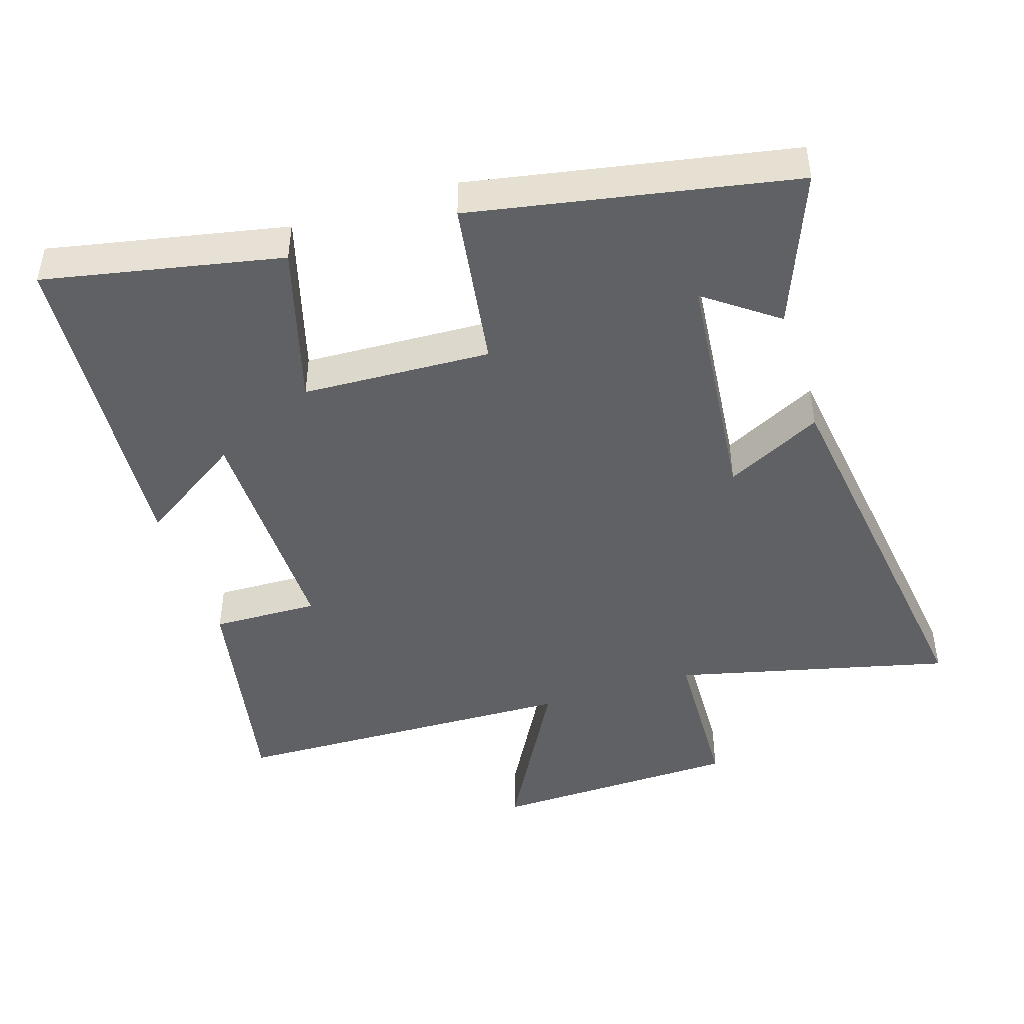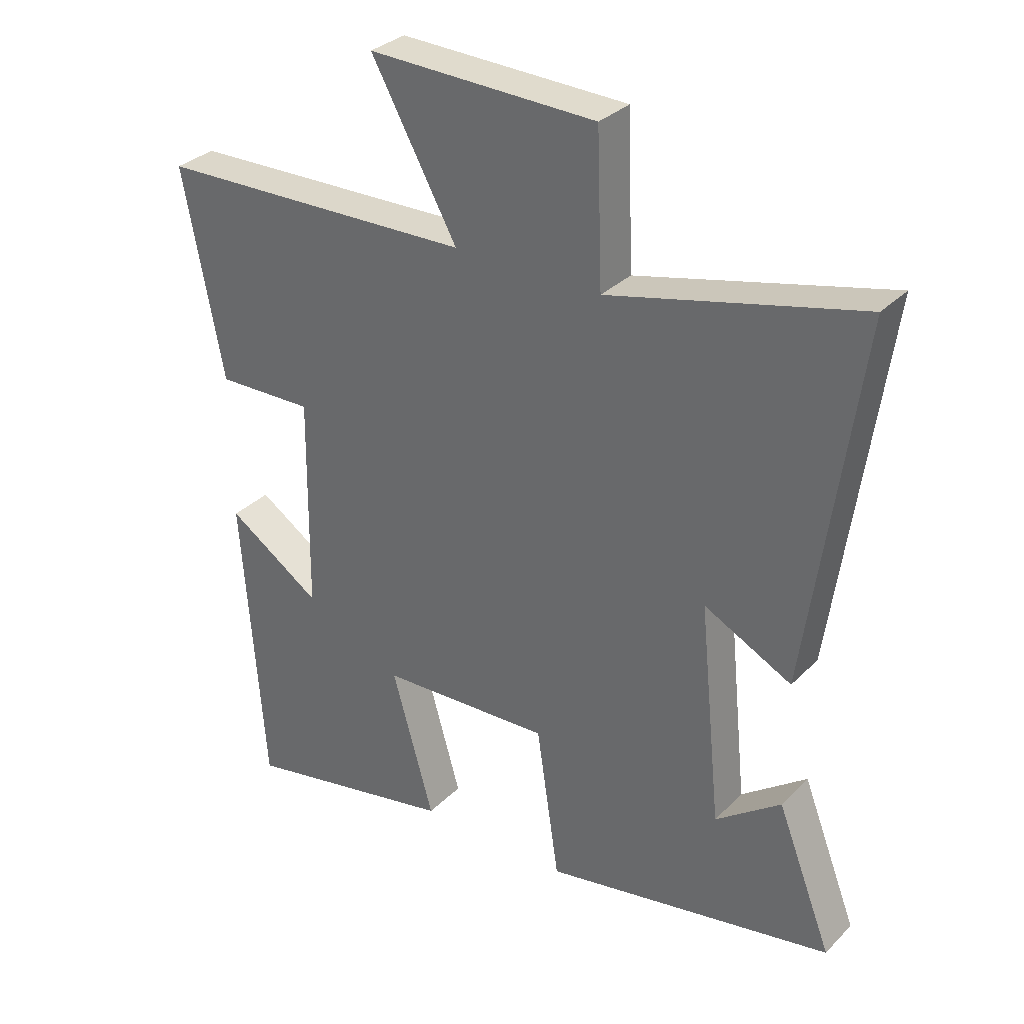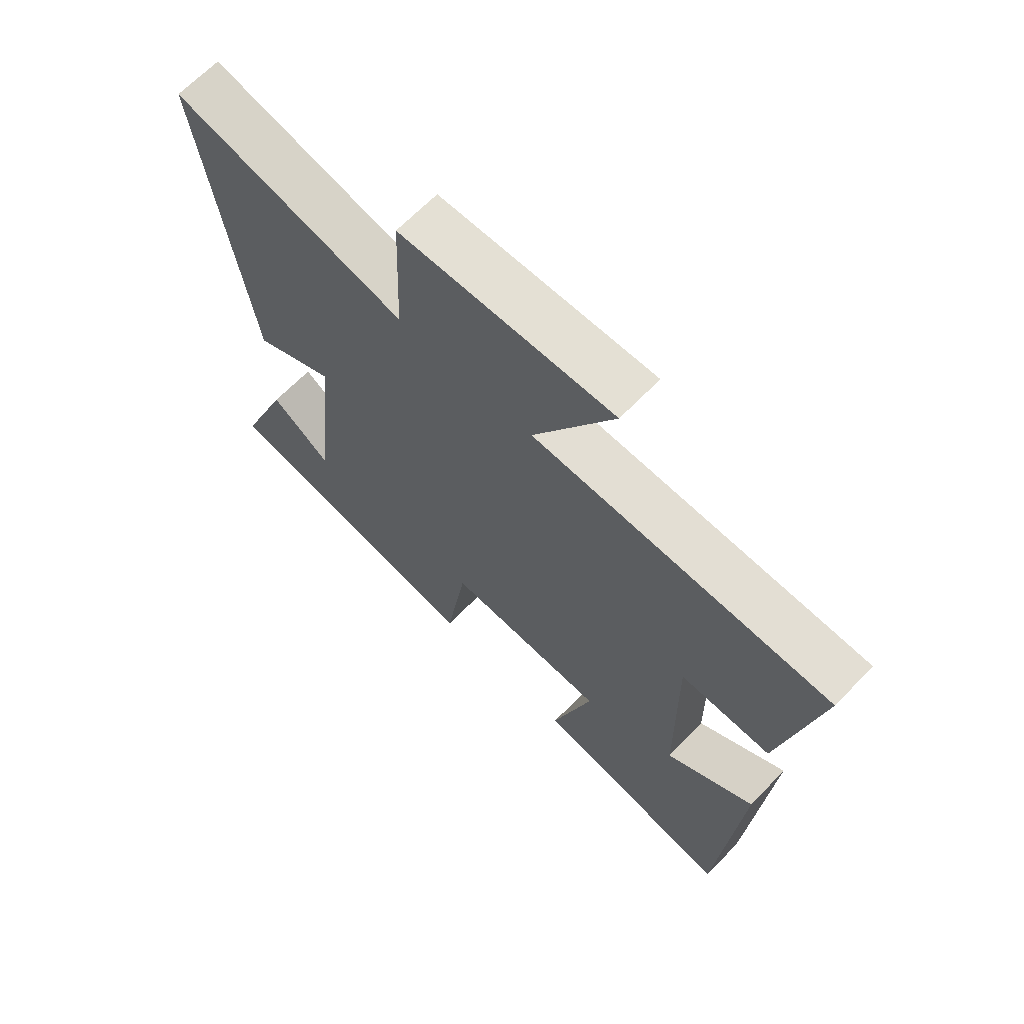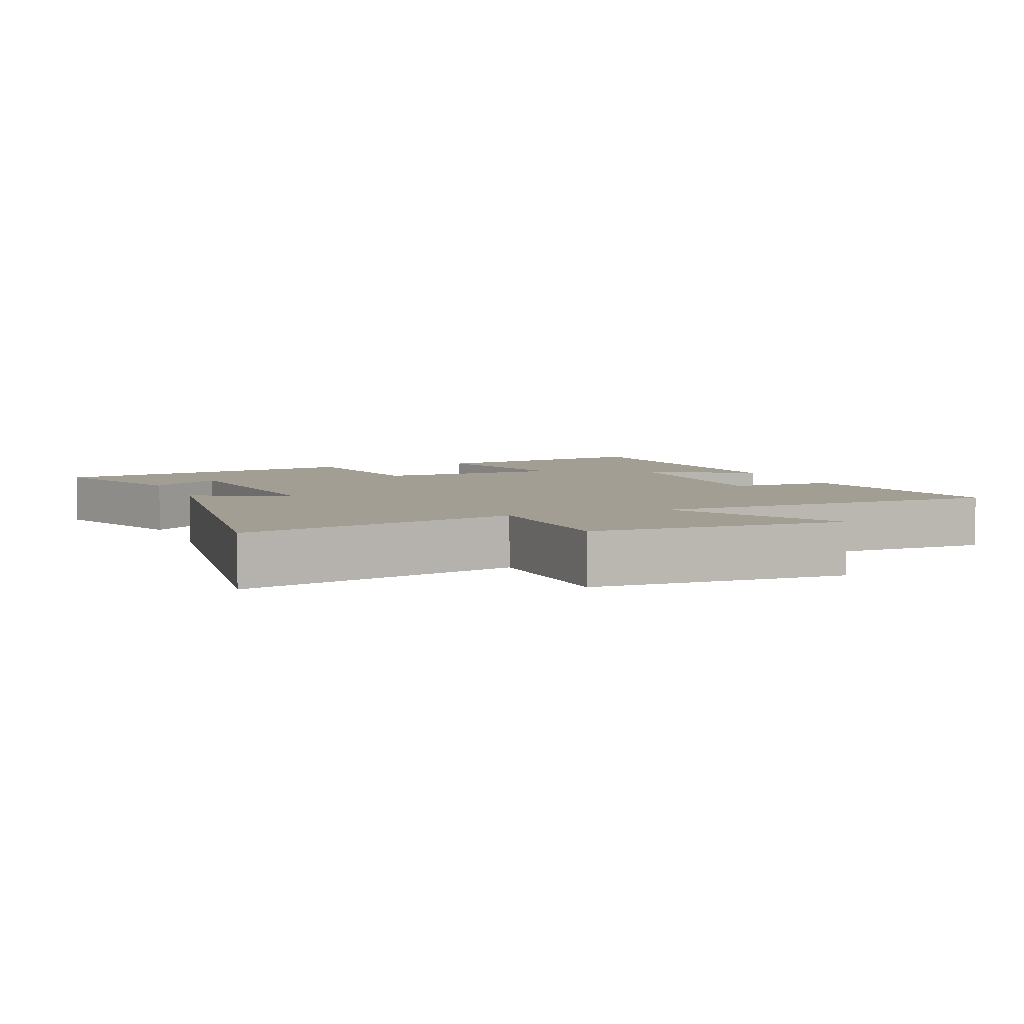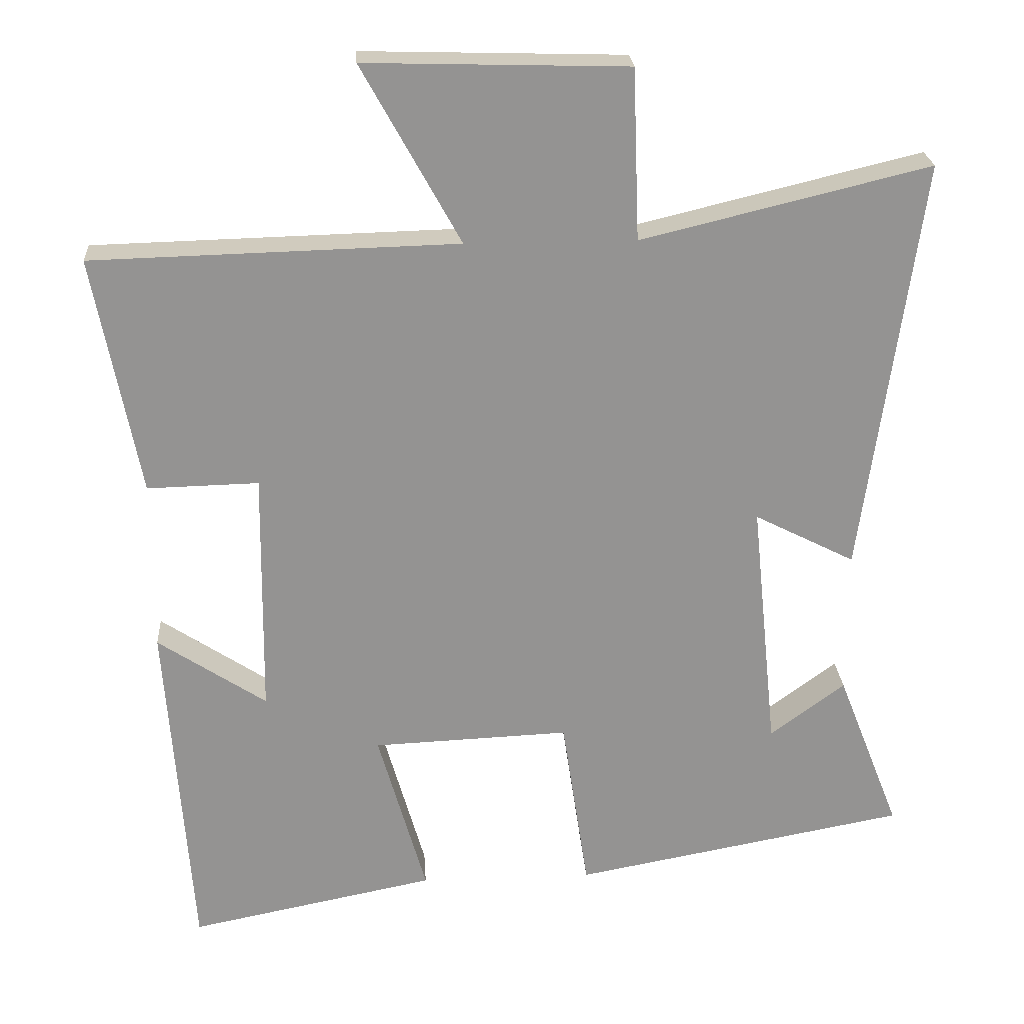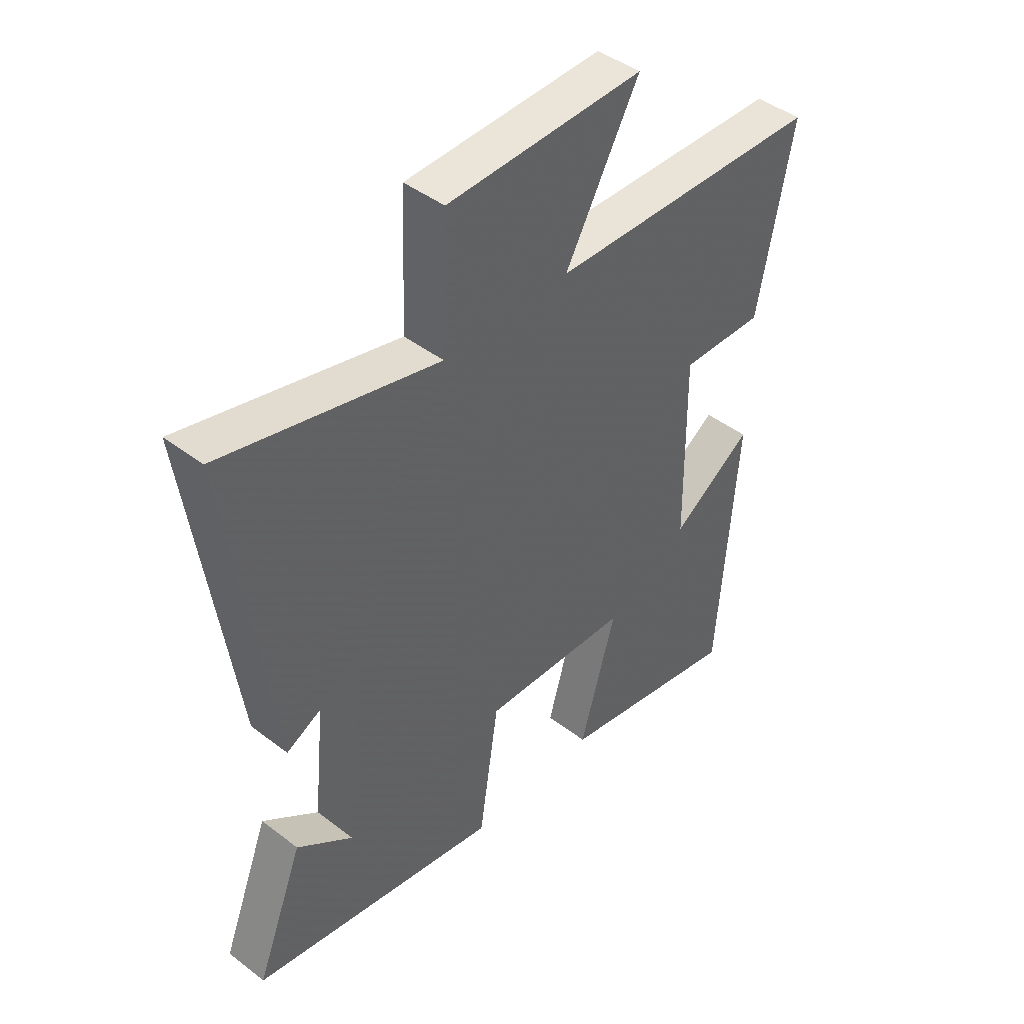
<metadata>
{"format":"obj","ext":"obj","renderer":"f3d","projection":"perspective","resolution":1024,"background":"white","views":[{"elev":-45.6,"azim":-162.3,"up":"+Y"},{"elev":32.0,"azim":-143.6,"up":"+Z"},{"elev":66.6,"azim":44.1,"up":"+Z"},{"elev":5.1,"azim":-21.8,"up":"+Y"},{"elev":23.5,"azim":176.4,"up":"+Z"},{"elev":44.1,"azim":-48.1,"up":"+Z"}]}
</metadata>
<code>
v 0.465 0.07 -0.569
v 0.121 0.07 -0.5
v 0.188 0.07 -0.265
v -0.086 0.07 -0.253
v -0.123 0.07 -0.5
v -0.588 0.07 -0.413
v -0.5 0.07 -0.188
v -0.396 0.07 -0.265
v -0.36 0.07 0.087
v -0.5 0.07 0.016
v -0.58 0.07 0.597
v -0.18 0.07 0.5
v -0.171 0.07 0.737
v 0.193 0.07 0.747
v 0.056 0.07 0.5
v 0.564 0.07 0.486
v 0.5 0.07 0.154
v 0.345 0.07 0.158
v 0.349 0.07 -0.186
v 0.5 0.07 -0.086
v 0.465 0 -0.569
v 0.121 0 -0.5
v 0.188 0 -0.265
v -0.086 0 -0.253
v -0.123 0 -0.5
v -0.588 0 -0.413
v -0.5 0 -0.188
v -0.396 0 -0.265
v -0.36 0 0.087
v -0.5 0 0.016
v -0.58 0 0.597
v -0.18 0 0.5
v -0.171 0 0.737
v 0.193 0 0.747
v 0.056 0 0.5
v 0.564 0 0.486
v 0.5 0 0.154
v 0.345 0 0.158
v 0.349 0 -0.186
v 0.5 0 -0.086
f 19 20 1 2
f 18 19 2 3
f 15 16 17 18
f 15 18 3 4
f 12 13 14 15
f 12 15 4
f 9 10 11 12
f 8 9 12 4
f 5 6 7 8
f 4 5 8
f 22 21 40 39
f 23 22 39 38
f 38 37 36 35
f 24 23 38 35
f 35 34 33 32
f 24 35 32
f 32 31 30 29
f 24 32 29 28
f 28 27 26 25
f 28 25 24
f 1 21 22 2
f 2 22 23 3
f 3 23 24 4
f 4 24 25 5
f 5 25 26 6
f 6 26 27 7
f 7 27 28 8
f 8 28 29 9
f 9 29 30 10
f 10 30 31 11
f 11 31 32 12
f 12 32 33 13
f 13 33 34 14
f 14 34 35 15
f 15 35 36 16
f 16 36 37 17
f 17 37 38 18
f 18 38 39 19
f 19 39 40 20
f 20 40 21 1

</code>
